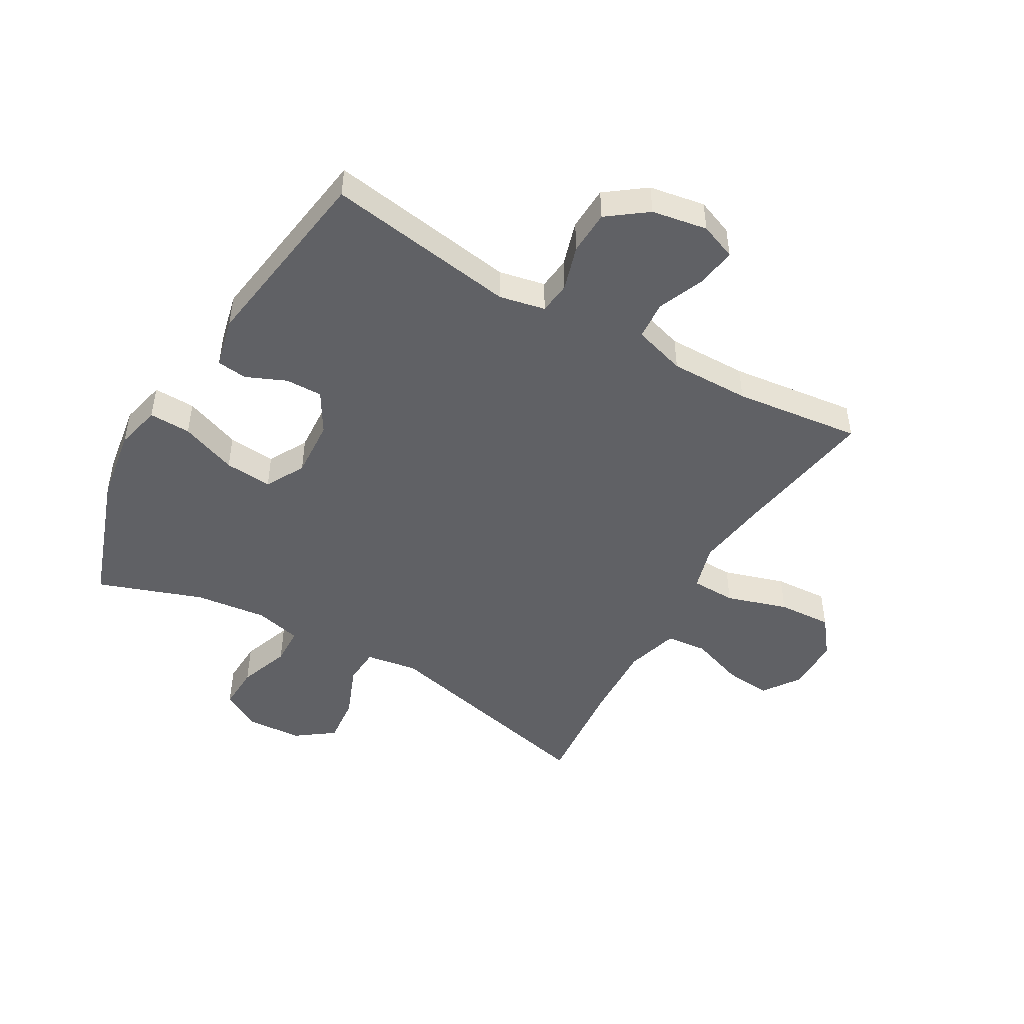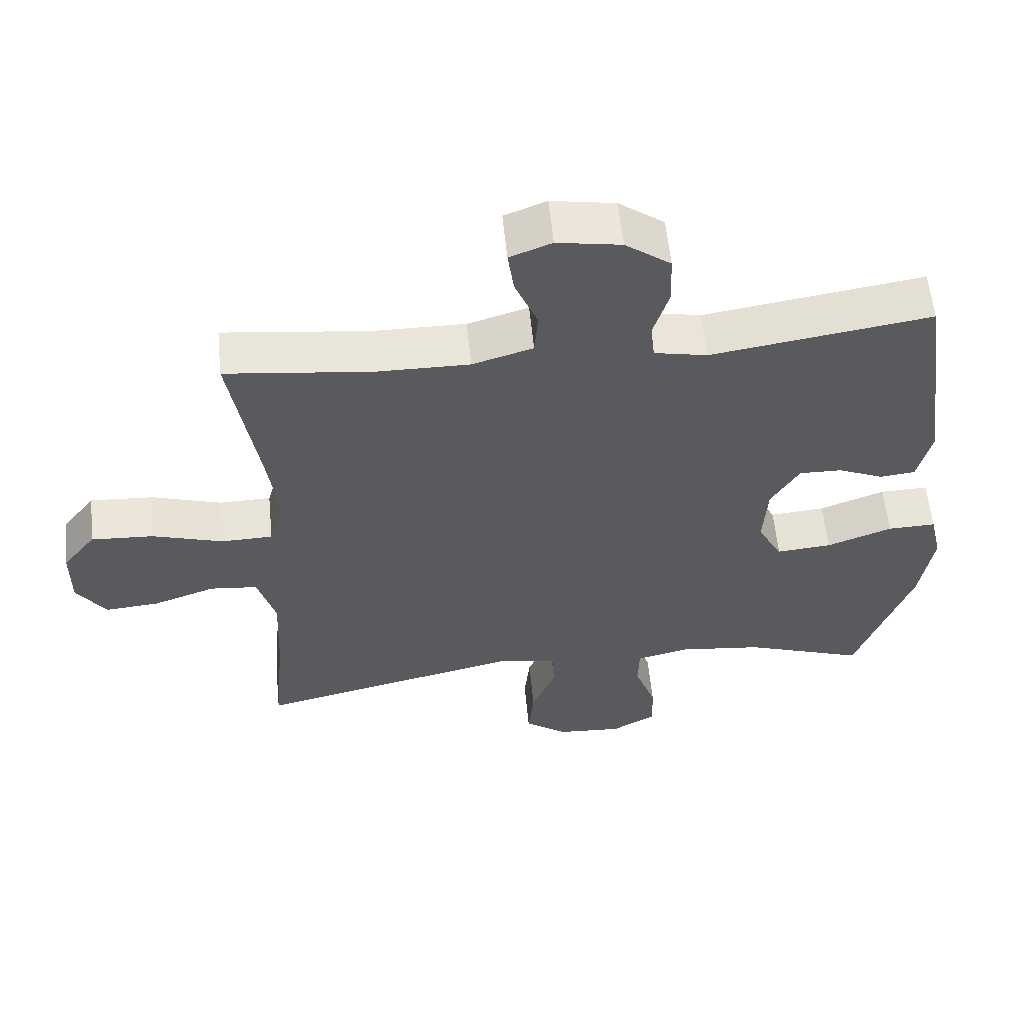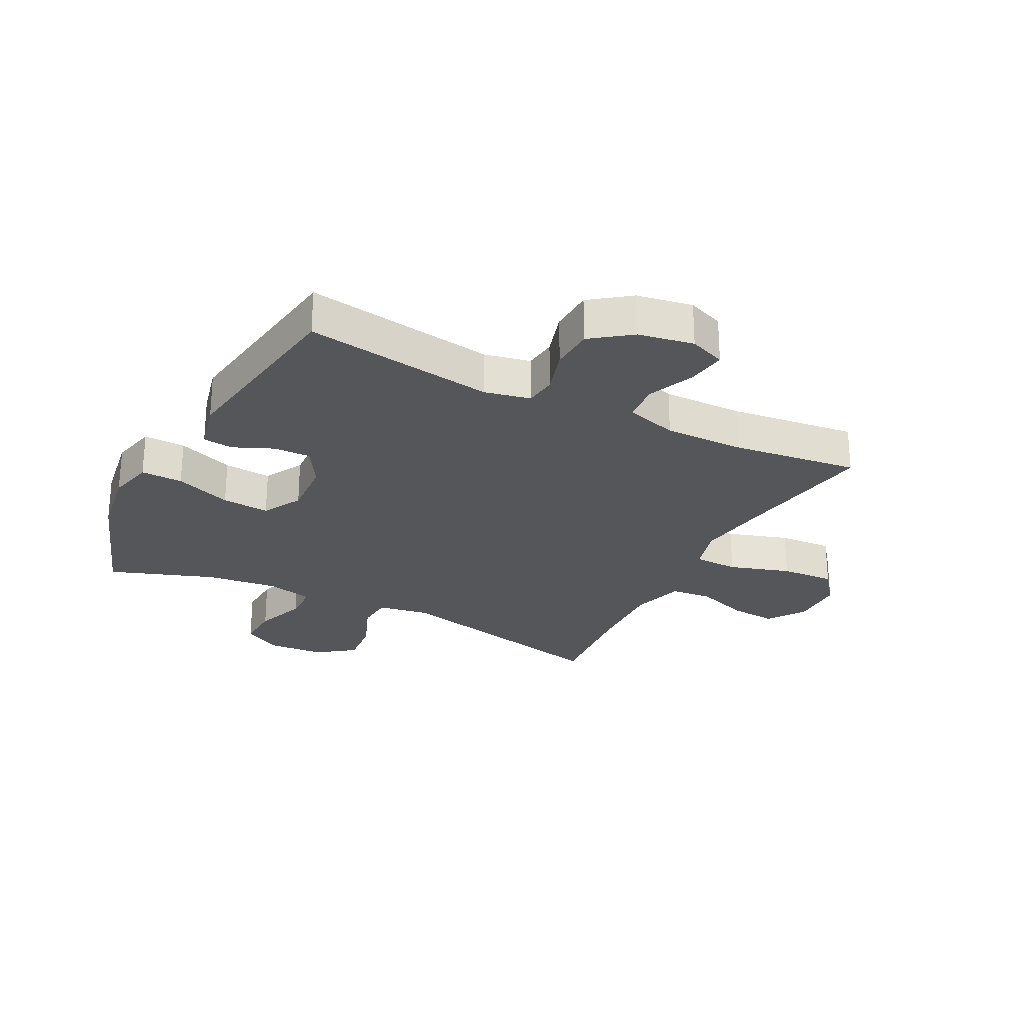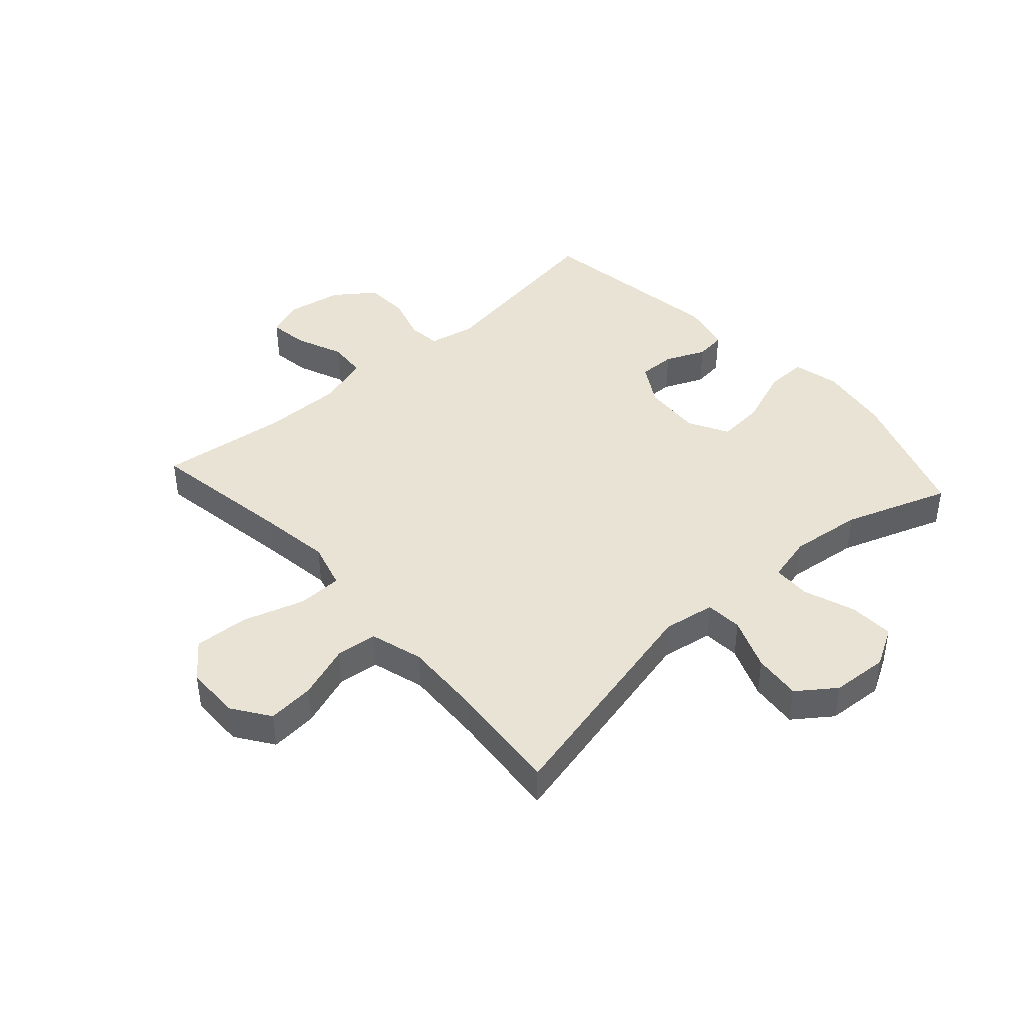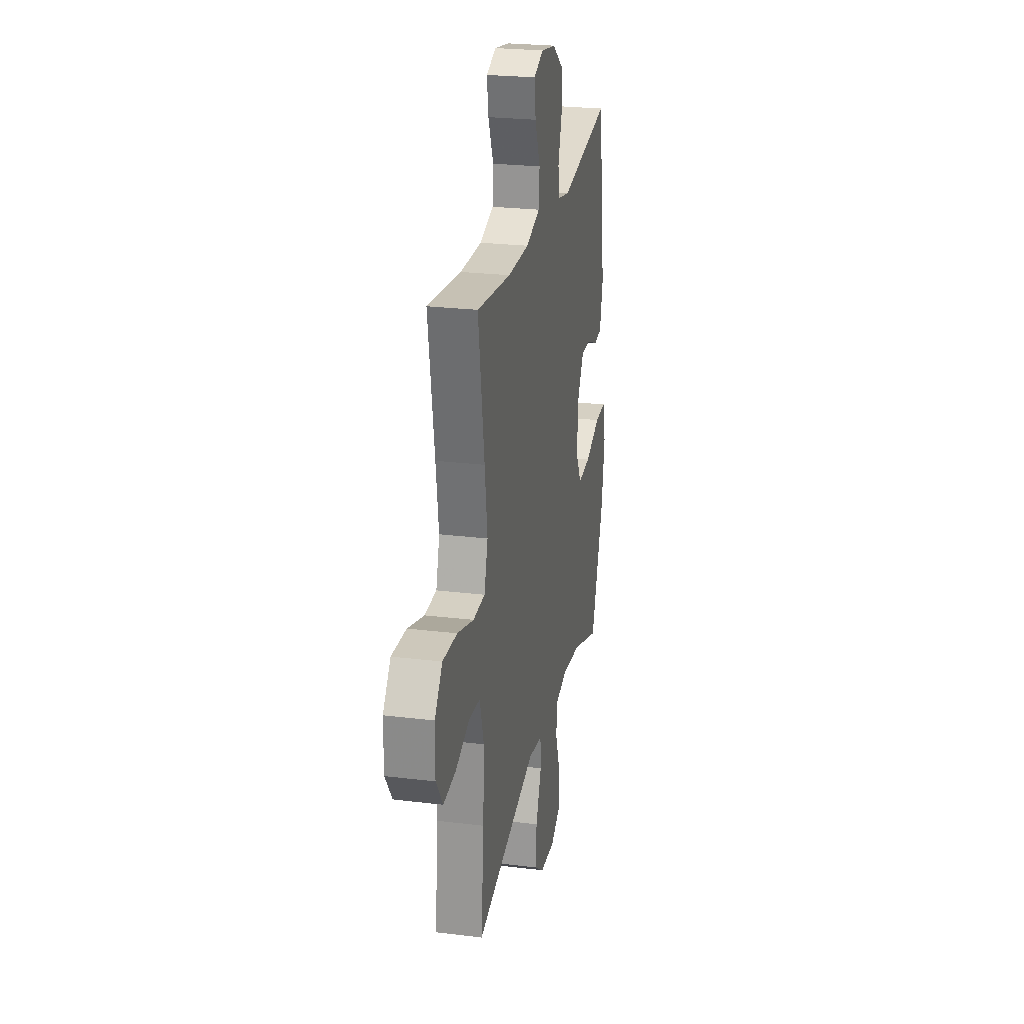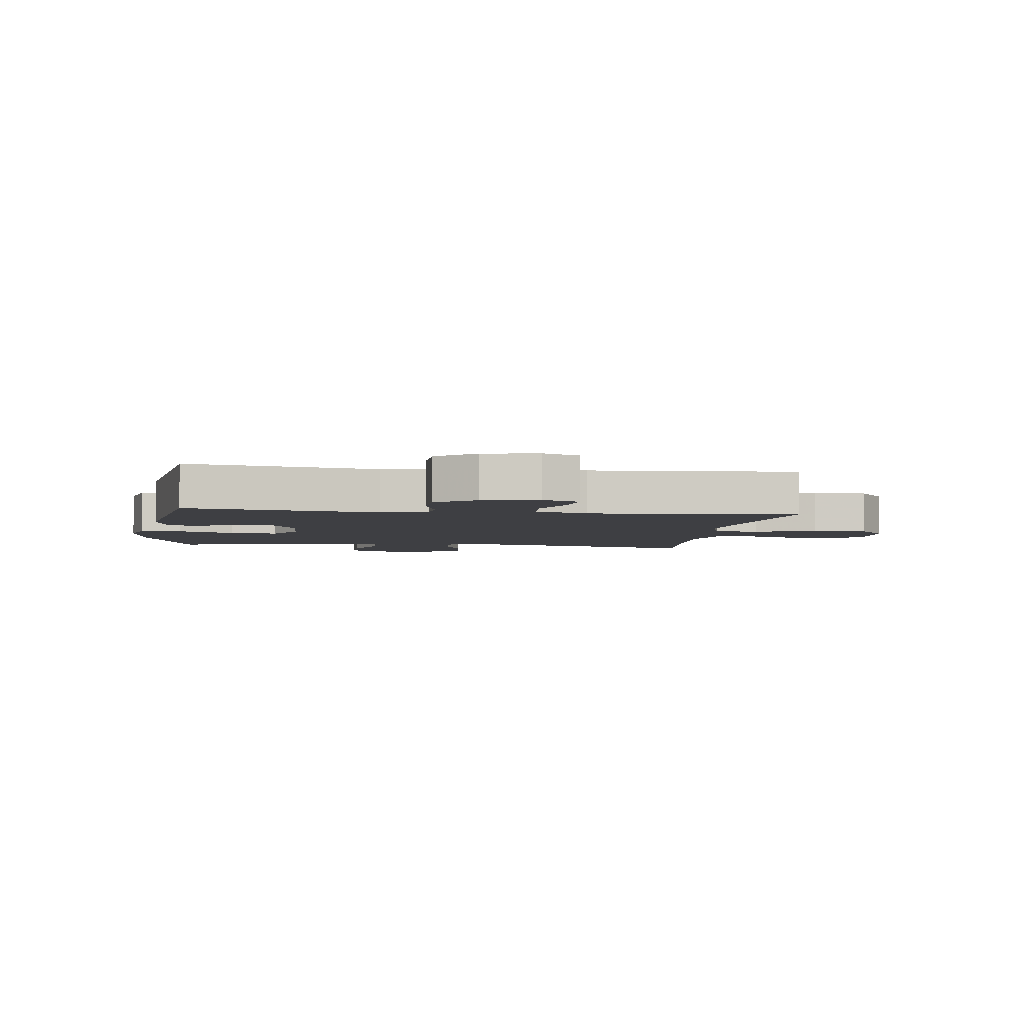
<metadata>
{"format":"obj","ext":"obj","renderer":"f3d","projection":"perspective","resolution":1024,"background":"white","views":[{"elev":-47.8,"azim":-29.9,"up":"+Y"},{"elev":58.4,"azim":174.4,"up":"+Z"},{"elev":-26.0,"azim":-27.1,"up":"+Y"},{"elev":42.3,"azim":138.1,"up":"+Y"},{"elev":24.9,"azim":101.3,"up":"+Z"},{"elev":-4.2,"azim":-7.7,"up":"+Y"}]}
</metadata>
<code>
v -0.5 0.07 0.5
v -0.181 0.07 0.45
v -0.104 0.07 0.466
v -0.098 0.07 0.52
v -0.121 0.07 0.596
v -0.118 0.07 0.67
v -0.052 0.07 0.719
v 0.041 0.07 0.735
v 0.102 0.07 0.711
v 0.093 0.07 0.646
v 0.06 0.07 0.566
v 0.065 0.07 0.501
v 0.153 0.07 0.474
v 0.287 0.07 0.475
v 0.5 0.07 0.5
v 0.461 0.07 0.258
v 0.444 0.07 0.137
v 0.466 0.07 0.059
v 0.541 0.07 0.057
v 0.644 0.07 0.089
v 0.735 0.07 0.094
v 0.783 0.07 0.032
v 0.784 0.07 -0.06
v 0.741 0.07 -0.122
v 0.662 0.07 -0.115
v 0.572 0.07 -0.083
v 0.503 0.07 -0.09
v 0.477 0.07 -0.179
v 0.483 0.07 -0.314
v 0.5 0.07 -0.5
v 0.114 0.07 -0.409
v 0.027 0.07 -0.423
v 0.023 0.07 -0.485
v 0.058 0.07 -0.573
v 0.066 0.07 -0.653
v 0.003 0.07 -0.699
v -0.092 0.07 -0.705
v -0.157 0.07 -0.668
v -0.154 0.07 -0.593
v -0.123 0.07 -0.507
v -0.125 0.07 -0.443
v -0.203 0.07 -0.424
v -0.324 0.07 -0.438
v -0.5 0.07 -0.5
v -0.58 0.07 -0.272
v -0.599 0.07 -0.15
v -0.581 0.07 -0.073
v -0.511 0.07 -0.075
v -0.416 0.07 -0.111
v -0.336 0.07 -0.118
v -0.3 0.07 -0.052
v -0.306 0.07 0.046
v -0.347 0.07 0.115
v -0.409 0.07 0.114
v -0.476 0.07 0.085
v -0.527 0.07 0.091
v -0.547 0.07 0.176
v -0.5 0 0.5
v -0.181 0 0.45
v -0.104 0 0.466
v -0.098 0 0.52
v -0.121 0 0.596
v -0.118 0 0.67
v -0.052 0 0.719
v 0.041 0 0.735
v 0.102 0 0.711
v 0.093 0 0.646
v 0.06 0 0.566
v 0.065 0 0.501
v 0.153 0 0.474
v 0.287 0 0.475
v 0.5 0 0.5
v 0.461 0 0.258
v 0.444 0 0.137
v 0.466 0 0.059
v 0.541 0 0.057
v 0.644 0 0.089
v 0.735 0 0.094
v 0.783 0 0.032
v 0.784 0 -0.06
v 0.741 0 -0.122
v 0.662 0 -0.115
v 0.572 0 -0.083
v 0.503 0 -0.09
v 0.477 0 -0.179
v 0.483 0 -0.314
v 0.5 0 -0.5
v 0.114 0 -0.409
v 0.027 0 -0.423
v 0.023 0 -0.485
v 0.058 0 -0.573
v 0.066 0 -0.653
v 0.003 0 -0.699
v -0.092 0 -0.705
v -0.157 0 -0.668
v -0.154 0 -0.593
v -0.123 0 -0.507
v -0.125 0 -0.443
v -0.203 0 -0.424
v -0.324 0 -0.438
v -0.5 0 -0.5
v -0.58 0 -0.272
v -0.599 0 -0.15
v -0.581 0 -0.073
v -0.511 0 -0.075
v -0.416 0 -0.111
v -0.336 0 -0.118
v -0.3 0 -0.052
v -0.306 0 0.046
v -0.347 0 0.115
v -0.409 0 0.114
v -0.476 0 0.085
v -0.527 0 0.091
v -0.547 0 0.176
f 54 55 56 57
f 53 54 57 1
f 52 53 1 2
f 51 52 2 3
f 46 47 48 49
f 46 49 50
f 43 44 45 46
f 42 43 46 50
f 41 42 50 51
f 37 38 39 40
f 37 40 41
f 36 37 41
f 33 34 35 36
f 32 33 36 41
f 31 32 41 51
f 29 30 31 51
f 23 24 25 26
f 23 26 27
f 22 23 27
f 19 20 21 22
f 18 19 22 27
f 17 18 27 28
f 14 15 16
f 13 14 16 17
f 12 13 17 28
f 8 9 10 11
f 8 11 12
f 7 8 12
f 4 5 6 7
f 3 4 7 12
f 28 29 51
f 3 12 28 51
f 114 113 112 111
f 58 114 111 110
f 59 58 110 109
f 60 59 109 108
f 106 105 104 103
f 107 106 103
f 103 102 101 100
f 107 103 100 99
f 108 107 99 98
f 97 96 95 94
f 98 97 94
f 98 94 93
f 93 92 91 90
f 98 93 90 89
f 108 98 89 88
f 108 88 87 86
f 83 82 81 80
f 84 83 80
f 84 80 79
f 79 78 77 76
f 84 79 76 75
f 85 84 75 74
f 73 72 71
f 74 73 71 70
f 85 74 70 69
f 68 67 66 65
f 69 68 65
f 69 65 64
f 64 63 62 61
f 69 64 61 60
f 108 86 85
f 108 85 69 60
f 1 58 59 2
f 2 59 60 3
f 3 60 61 4
f 4 61 62 5
f 5 62 63 6
f 6 63 64 7
f 7 64 65 8
f 8 65 66 9
f 9 66 67 10
f 10 67 68 11
f 11 68 69 12
f 12 69 70 13
f 13 70 71 14
f 14 71 72 15
f 15 72 73 16
f 16 73 74 17
f 17 74 75 18
f 18 75 76 19
f 19 76 77 20
f 20 77 78 21
f 21 78 79 22
f 22 79 80 23
f 23 80 81 24
f 24 81 82 25
f 25 82 83 26
f 26 83 84 27
f 27 84 85 28
f 28 85 86 29
f 29 86 87 30
f 30 87 88 31
f 31 88 89 32
f 32 89 90 33
f 33 90 91 34
f 34 91 92 35
f 35 92 93 36
f 36 93 94 37
f 37 94 95 38
f 38 95 96 39
f 39 96 97 40
f 40 97 98 41
f 41 98 99 42
f 42 99 100 43
f 43 100 101 44
f 44 101 102 45
f 45 102 103 46
f 46 103 104 47
f 47 104 105 48
f 48 105 106 49
f 49 106 107 50
f 50 107 108 51
f 51 108 109 52
f 52 109 110 53
f 53 110 111 54
f 54 111 112 55
f 55 112 113 56
f 56 113 114 57
f 57 114 58 1

</code>
